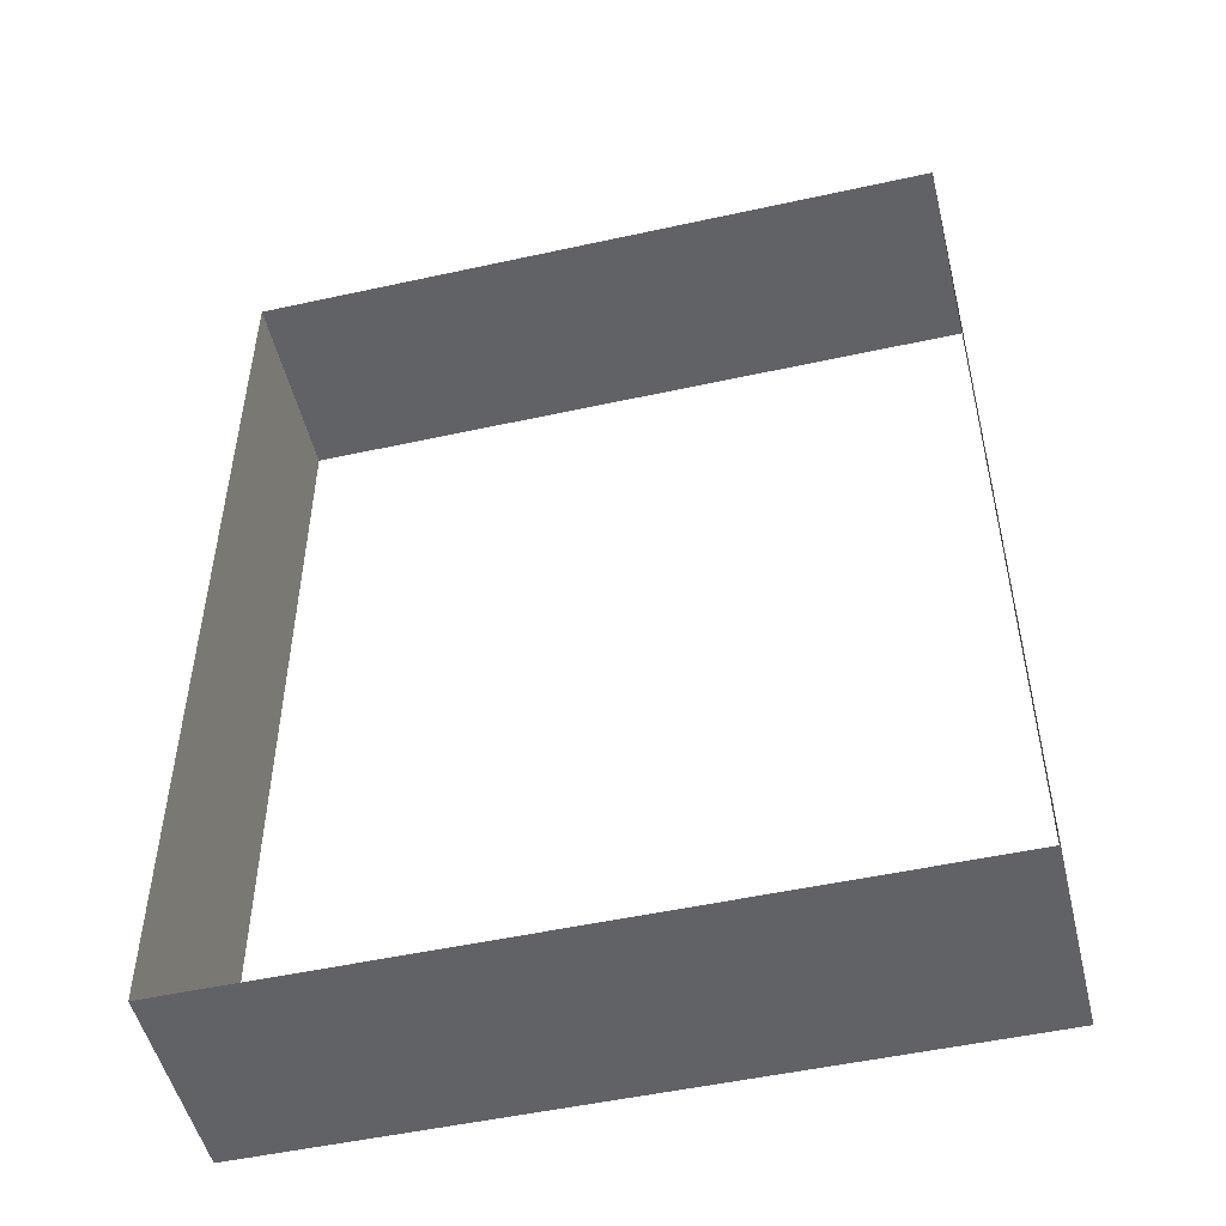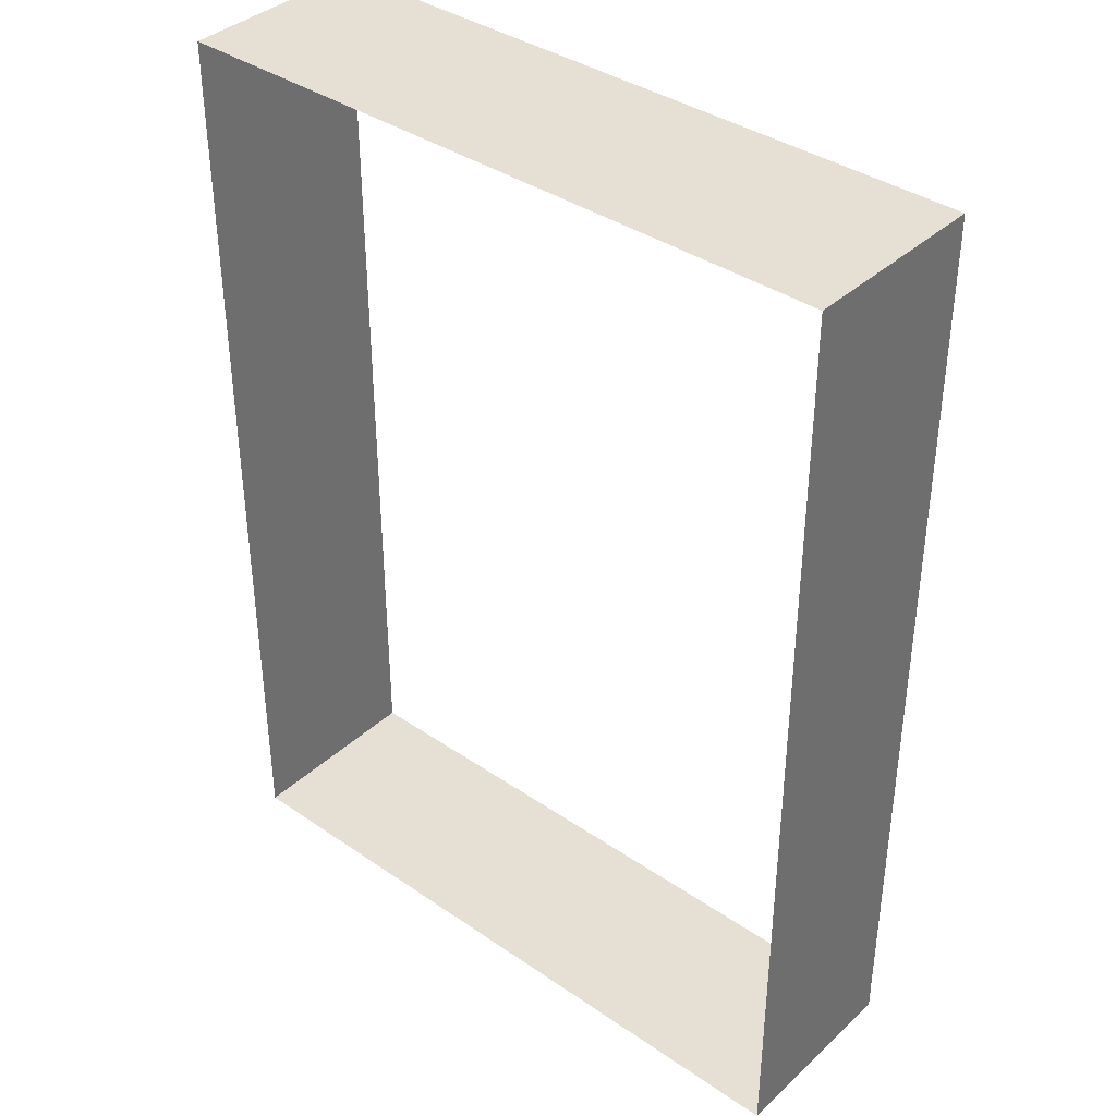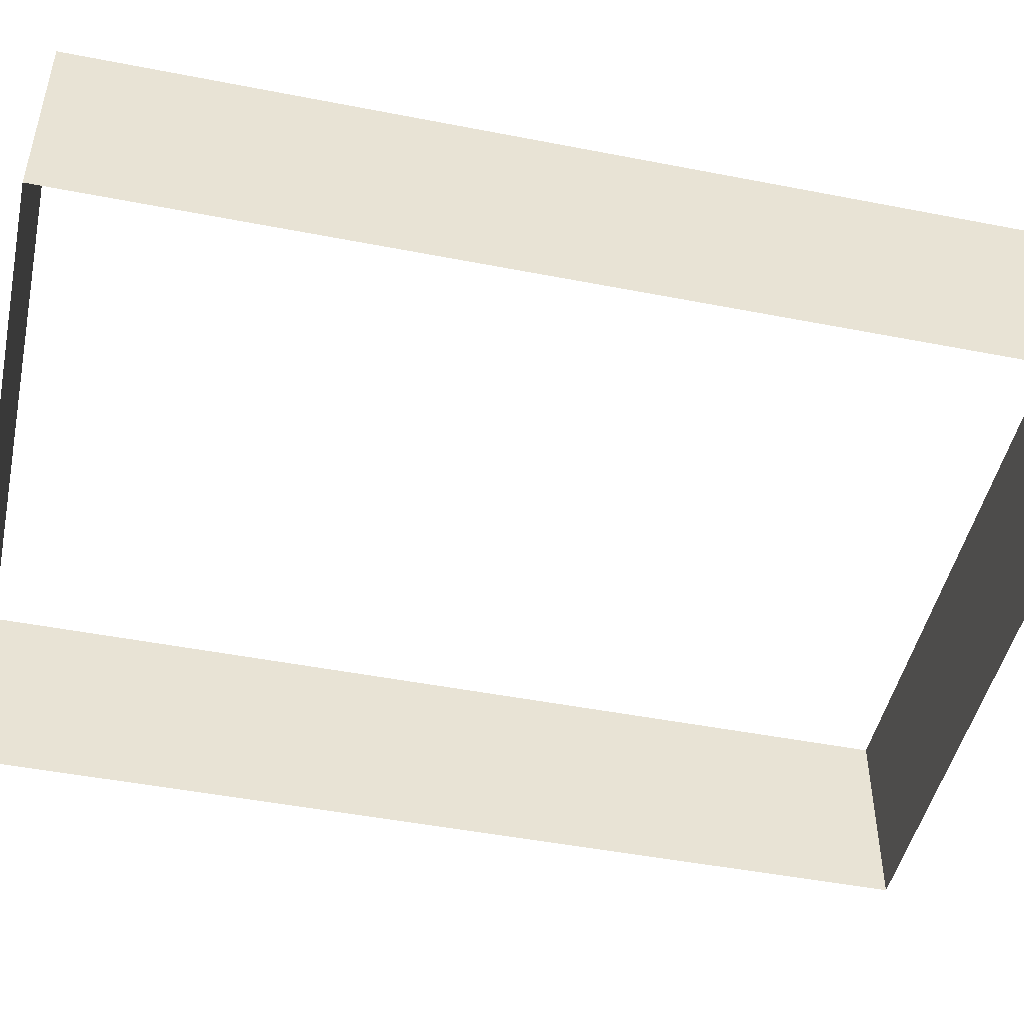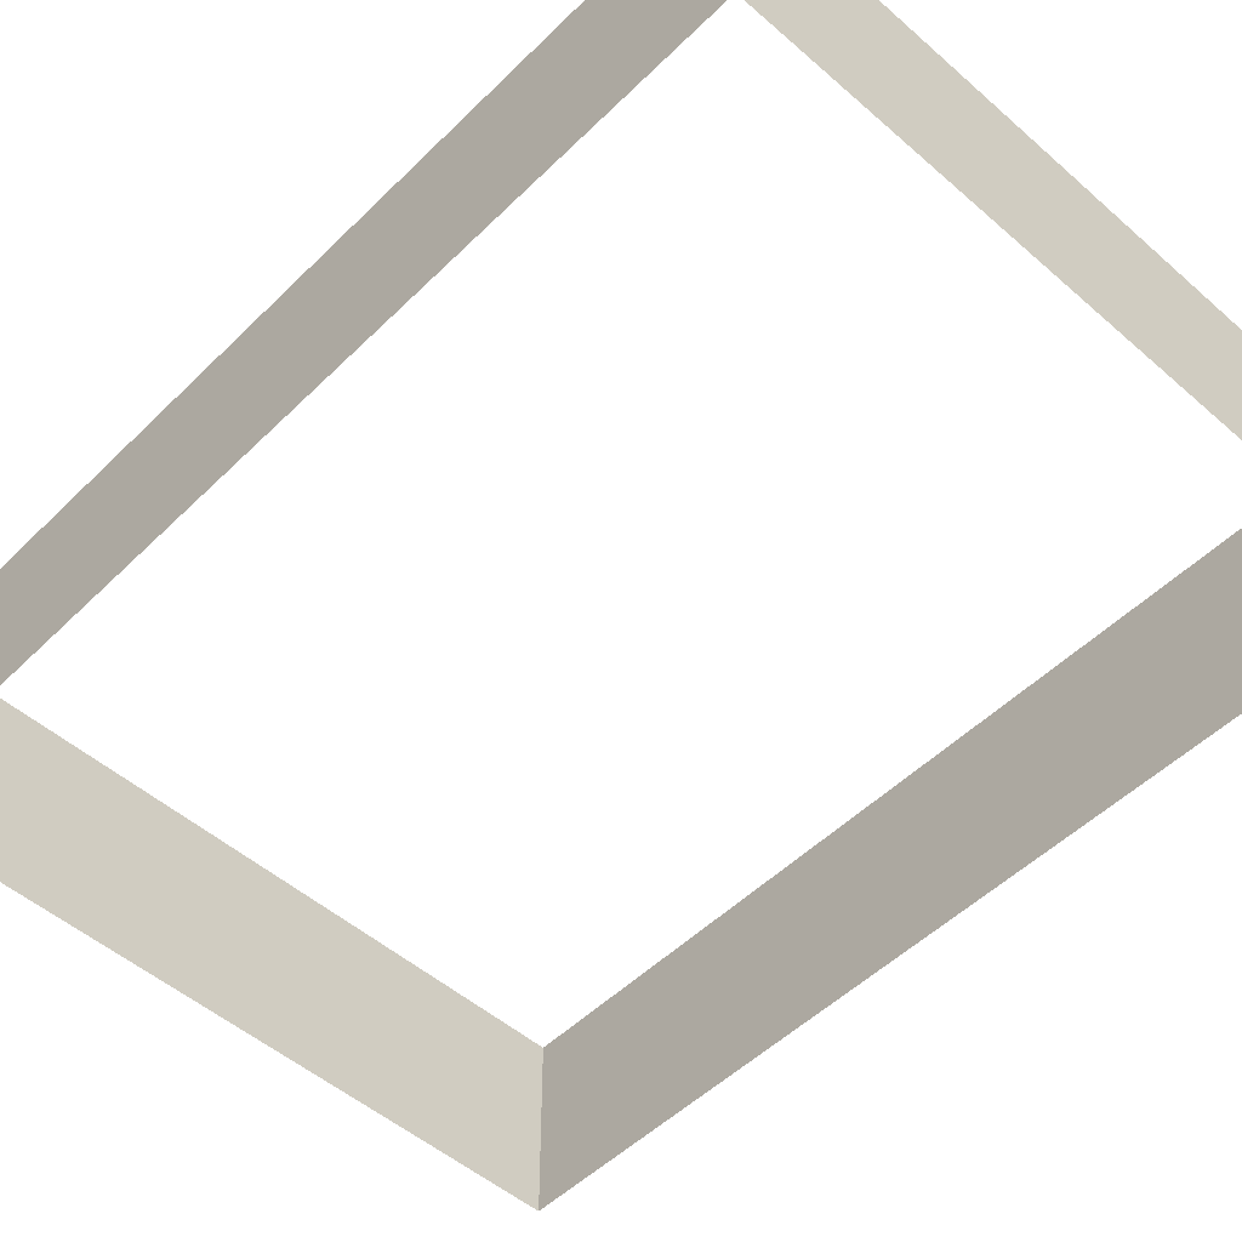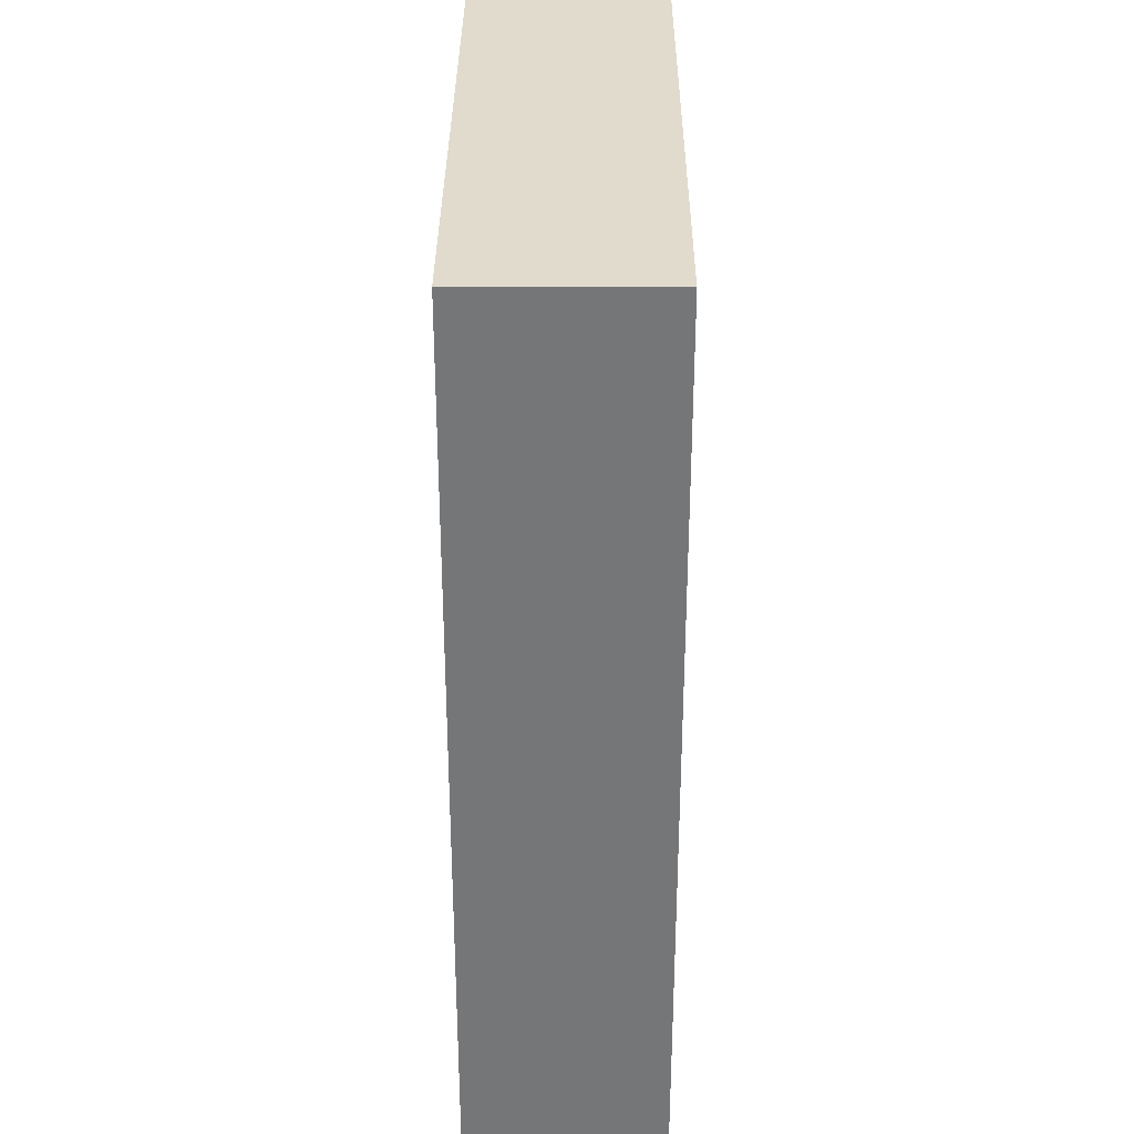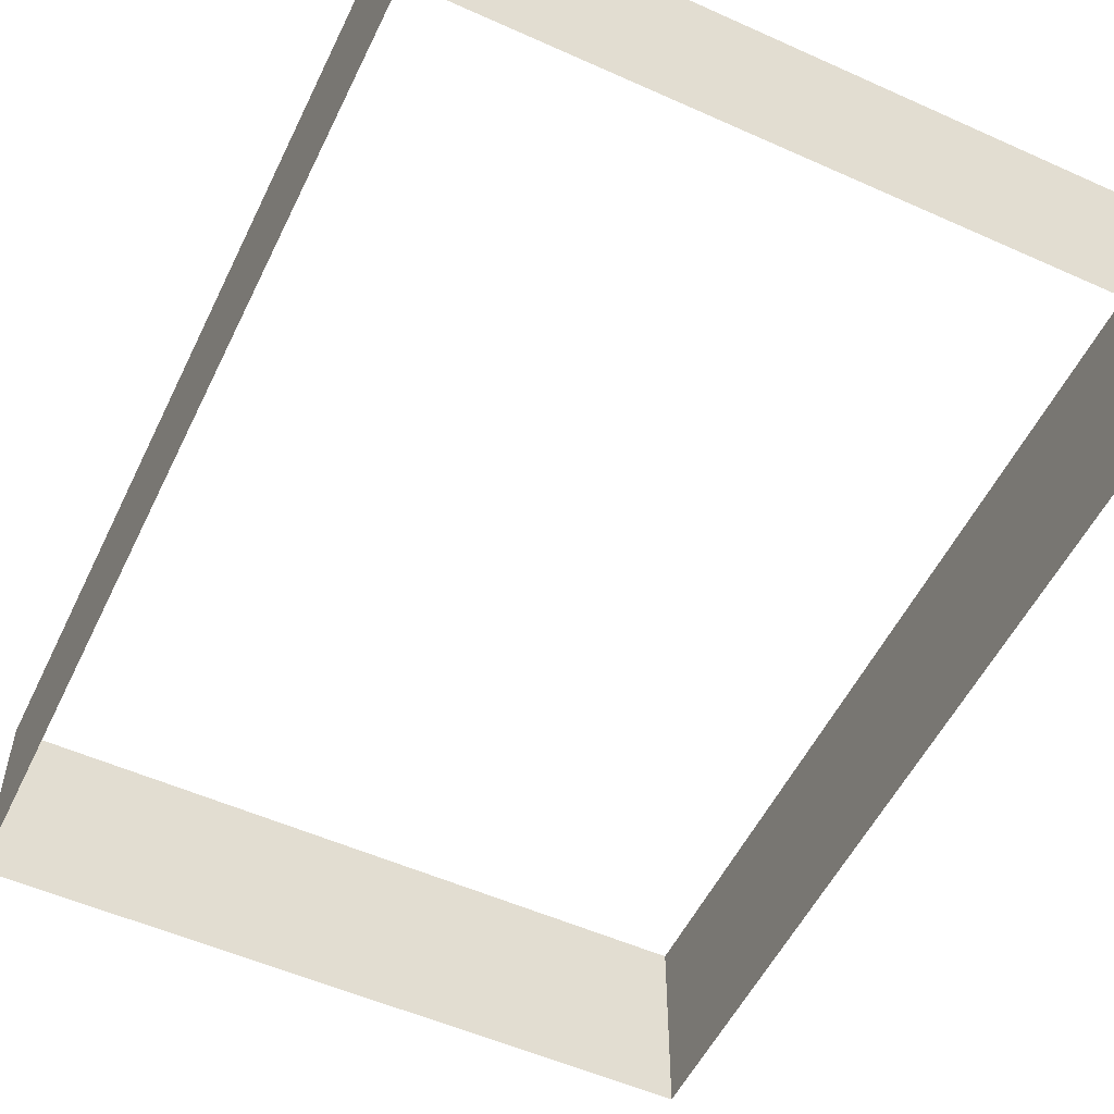
<metadata>
{"format":"obj","ext":"obj","renderer":"f3d","projection":"perspective","resolution":1024,"background":"white","views":[{"elev":-50.7,"azim":13.5,"up":"+Z"},{"elev":38.1,"azim":41.0,"up":"+Z"},{"elev":-47.6,"azim":77.6,"up":"+Y"},{"elev":-51.4,"azim":-43.4,"up":"+Y"},{"elev":33.2,"azim":-89.7,"up":"+Z"},{"elev":-53.9,"azim":-25.5,"up":"+Y"}]}
</metadata>
<code>
o SkyWall
v 53.84 -1.351 109.7
v -53.84 -1.351 109.7
v -53.84 28.65 109.7
v 53.84 28.65 109.7
v -53.84 -1.351 -36.6
v -53.84 28.65 -36.6
v 53.84 -1.351 -36.6
v 53.84 28.65 -36.6
f 1 2 3 4
f 2 5 6 3
f 5 7 8 6
f 7 1 4 8

</code>
